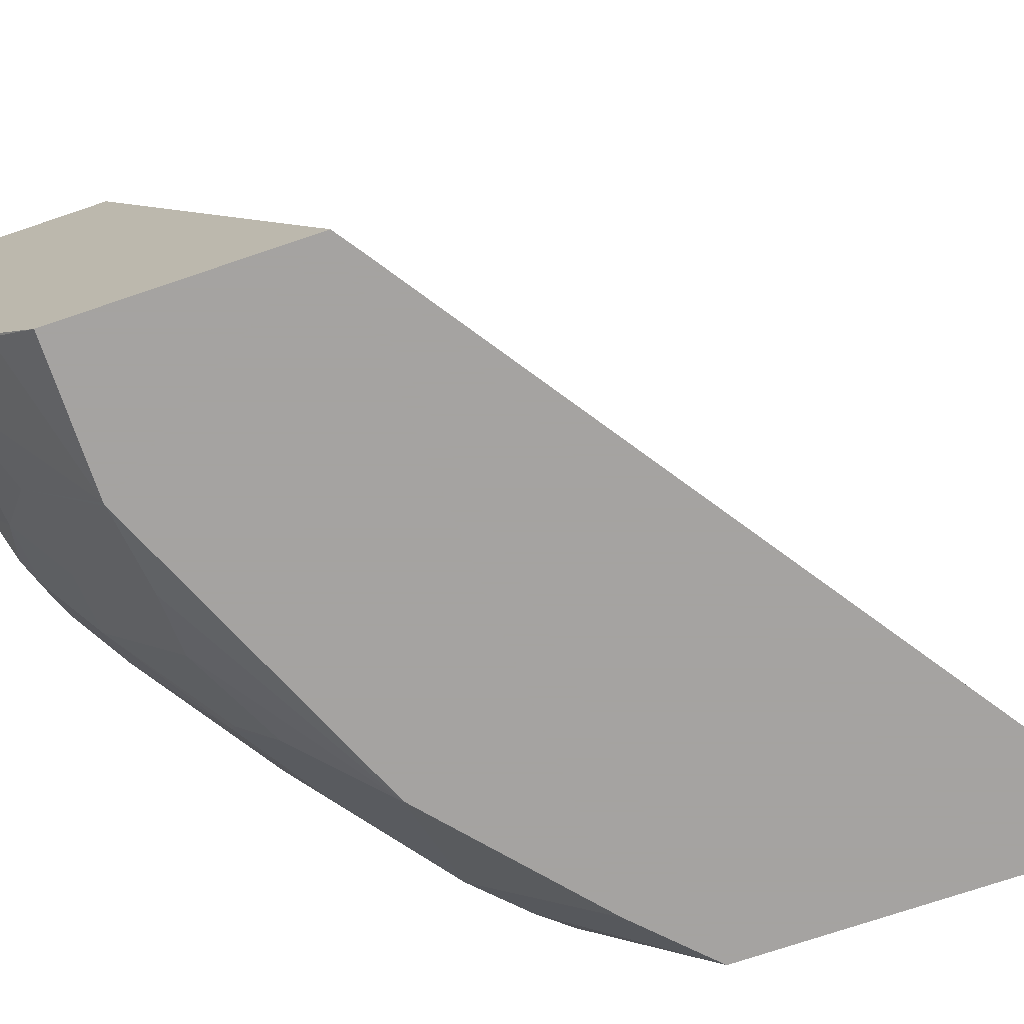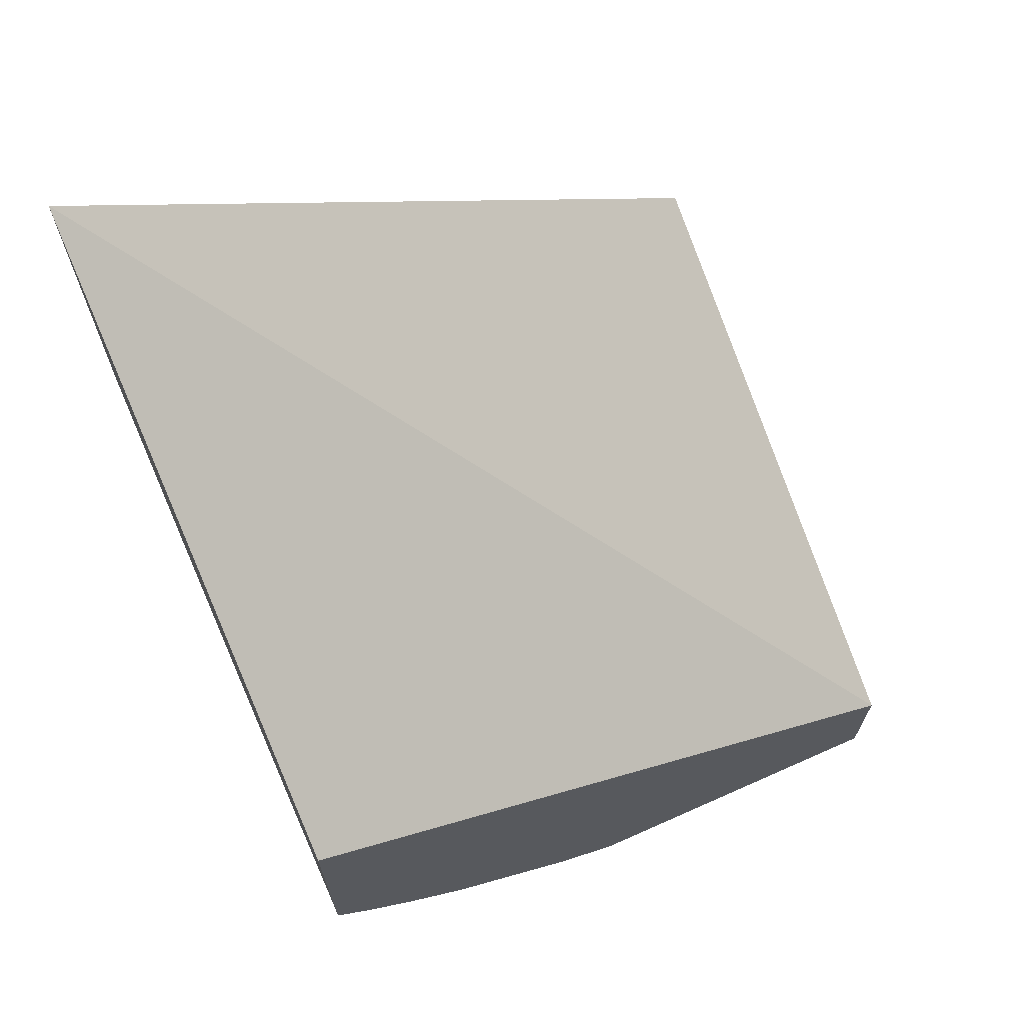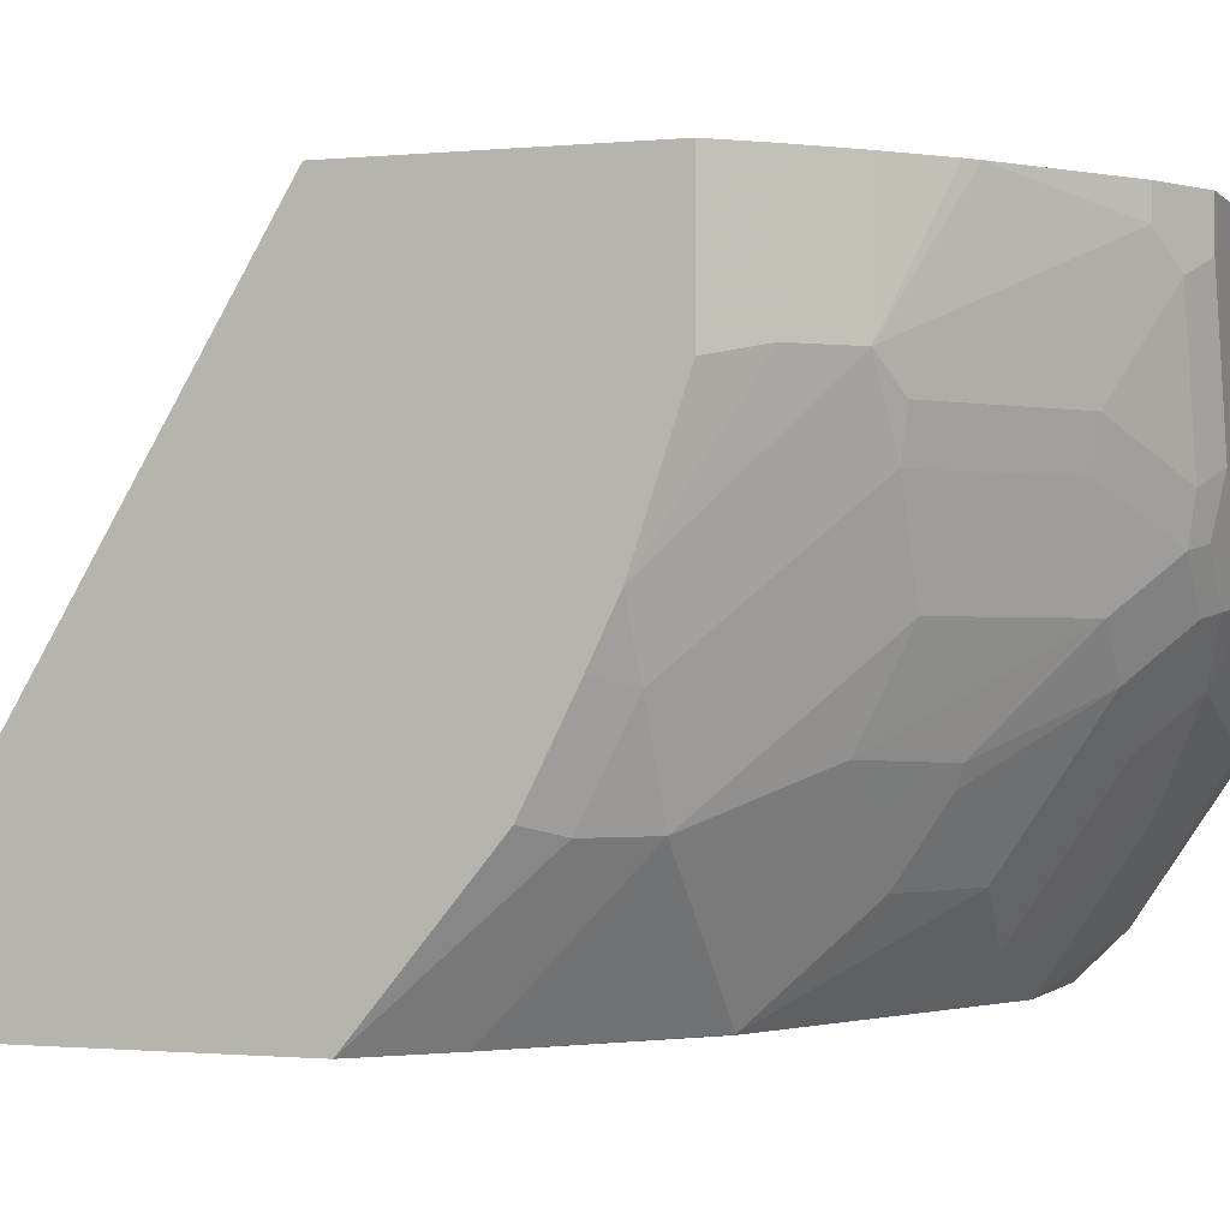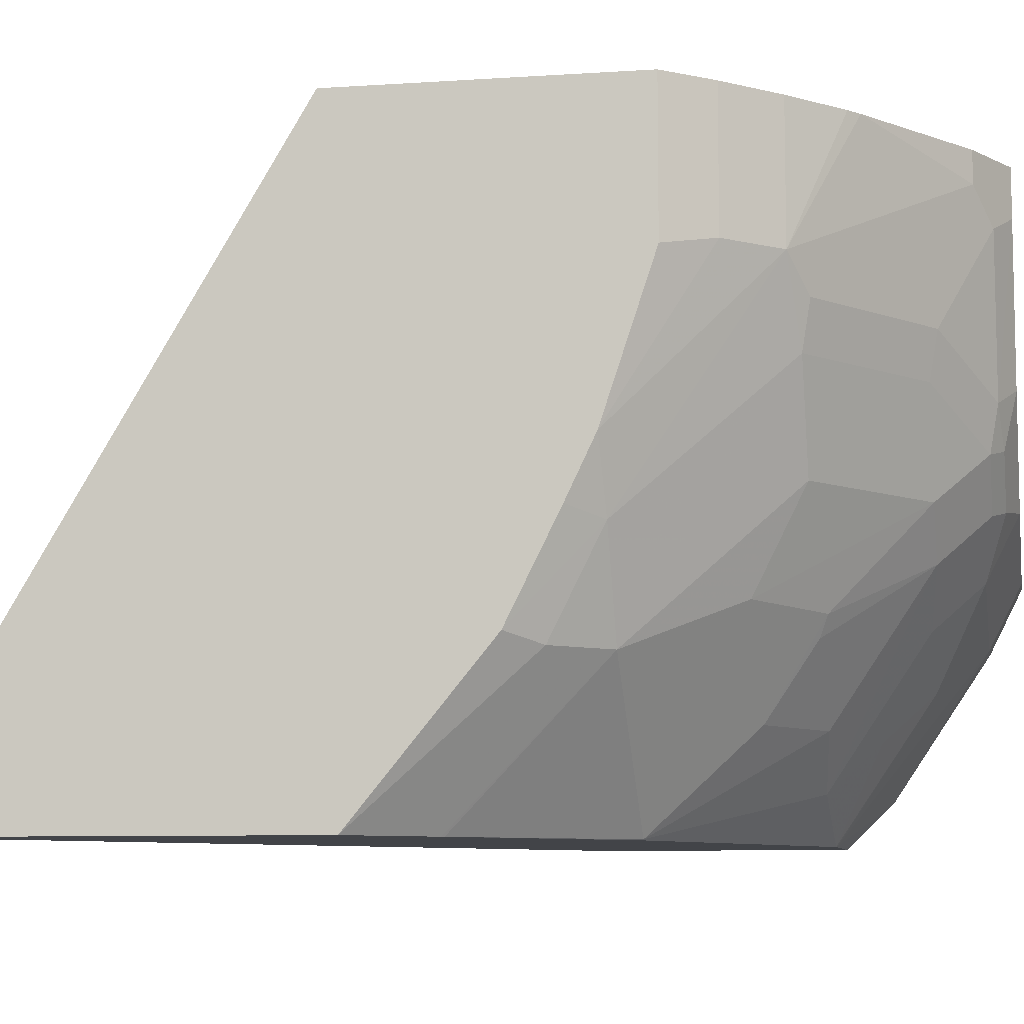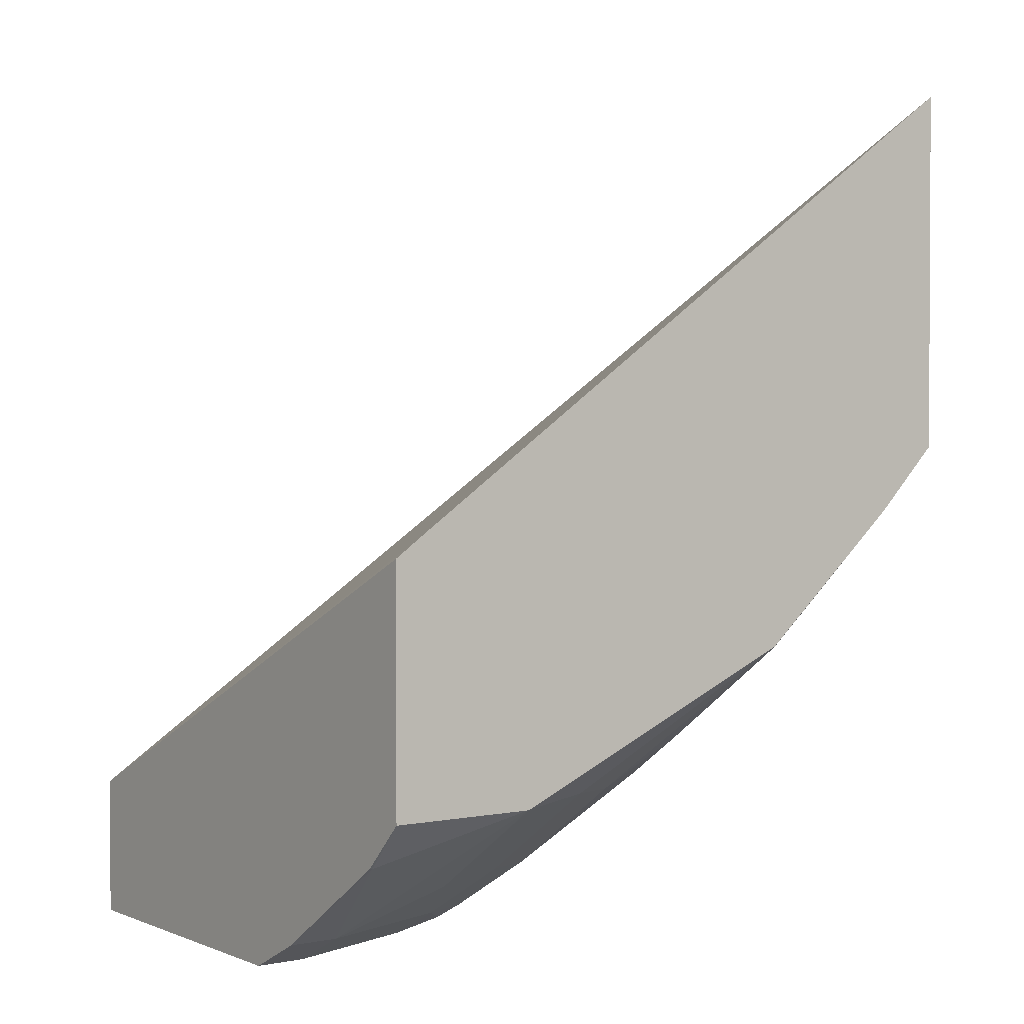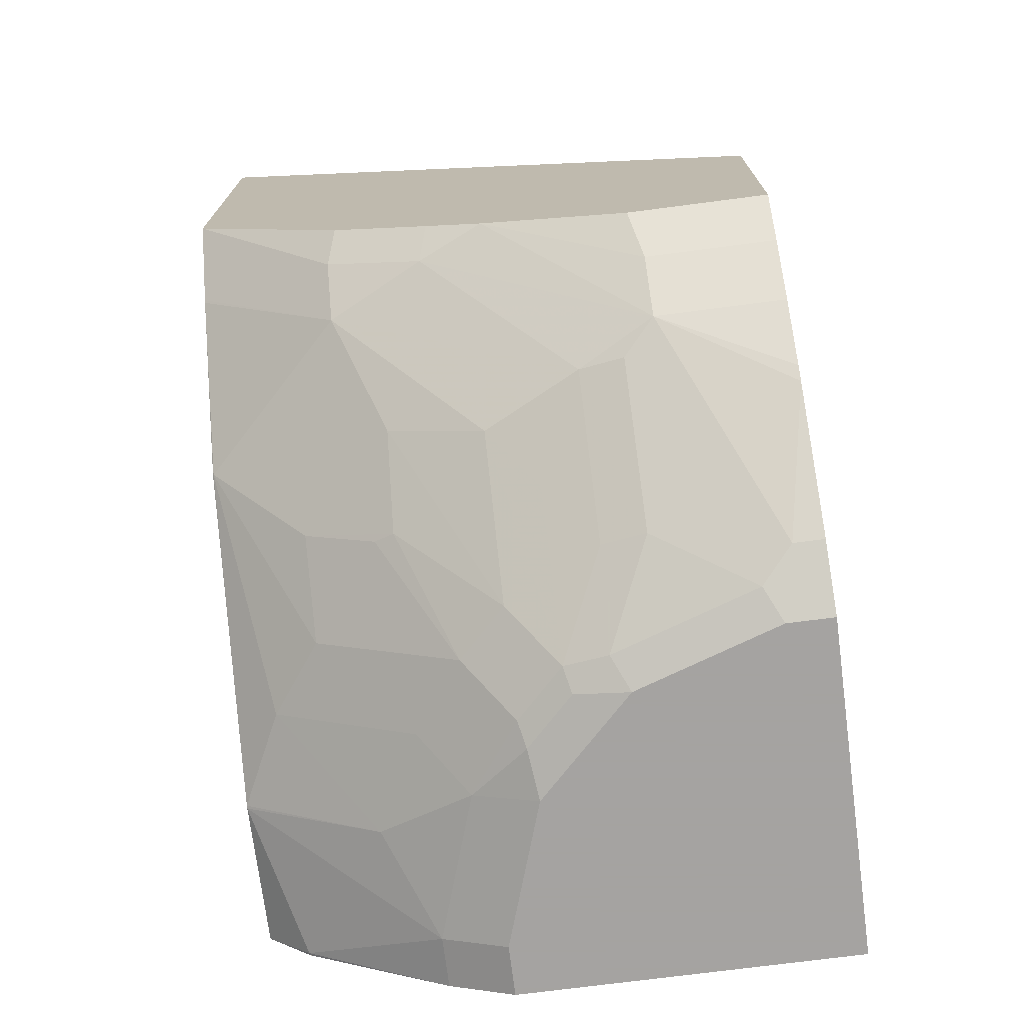
<metadata>
{"format":"obj","ext":"obj","renderer":"f3d","projection":"perspective","resolution":1024,"background":"white","views":[{"elev":-73.1,"azim":108.7,"up":"+Z"},{"elev":68.5,"azim":-24.0,"up":"+Y"},{"elev":-0.9,"azim":-69.9,"up":"+Z"},{"elev":-8.1,"azim":-79.4,"up":"+Z"},{"elev":1.6,"azim":144.2,"up":"+Y"},{"elev":-73.1,"azim":-82.6,"up":"+Y"}]}
</metadata>
<code>
v 0.001032 -0.7347 -0.2412
v -0.009952 -0.7268 -0.2412
v 0.001032 -0.8456 -0.0006832
v 0.001032 -0.8332 -0.2412
v -0.2774 -0.5403 -0.2412
v 0.001032 -0.9046 -0.0006832
v -0.2774 -0.6841 -0.0006832
v 0.001032 -0.8522 -0.2225
v -3.64e-06 -0.8522 -0.2229
v -0.05901 -0.8332 -0.2412
v -0.2774 -0.6934 -0.2412
v -0.1377 -0.9046 -0.0006832
v 0.001032 -0.9046 -0.1377
v -0.2774 -0.7954 -0.0006832
v 0.001032 -0.8915 -0.1639
v -0.01968 -0.8915 -0.1639
v -0.06013 -0.8329 -0.2412
v -0.05901 -0.8718 -0.1835
v -0.2504 -0.7204 -0.2412
v -0.2655 -0.7571 -0.1819
v -0.2774 -0.7452 -0.178
v -0.1377 -0.9046 -0.01969
v -0.1639 -0.8915 -0.0006832
v 0.001032 -0.8981 -0.1508
v -0.01968 -0.9046 -0.1377
v -0.2774 -0.7954 -0.05691
v -0.2622 -0.8128 -0.0006832
v -0.01968 -0.8981 -0.1508
v -0.07866 -0.8915 -0.1442
v -0.07866 -0.8522 -0.2032
v -0.09834 -0.8325 -0.2229
v -0.1868 -0.7768 -0.2409
v -0.1866 -0.7765 -0.2412
v -0.2494 -0.7214 -0.2412
v -0.2458 -0.7768 -0.1819
v -0.2655 -0.7768 -0.1426
v -0.2774 -0.7648 -0.1387
v -0.118 -0.9046 -0.07867
v -0.1639 -0.8915 -0.01312
v -0.1508 -0.8981 -0.02623
v -0.1311 -0.8981 -0.08524
v -0.2156 -0.8558 -0.0006832
v -0.07866 -0.9046 -0.118
v -0.2774 -0.7757 -0.1159
v -0.2622 -0.8128 -0.05246
v -0.2425 -0.8325 -0.0006832
v -0.09834 -0.8997 -0.1205
v -0.1082 -0.8948 -0.1229
v -0.1278 -0.8751 -0.1426
v -0.09834 -0.8718 -0.1639
v -0.1278 -0.8358 -0.2016
v -0.2261 -0.7768 -0.2016
v -0.1671 -0.8161 -0.2016
v -0.1868 -0.8161 -0.1819
v -0.2065 -0.8161 -0.1622
v -0.2065 -0.8358 -0.1229
v -0.2261 -0.8358 -0.08359
v -0.2425 -0.8325 -0.05246
v -0.118 -0.8997 -0.1008
v -0.1704 -0.8784 -0.06555
v -0.2294 -0.839 -0.06555
v -0.1671 -0.8751 -0.08359
v -0.1278 -0.8948 -0.1033
v -0.2209 -0.8517 -0.0006832
v -0.1475 -0.8751 -0.1229
v -0.1704 -0.839 -0.1639
v -0.1671 -0.8358 -0.1721
v -0.1868 -0.8554 -0.1033
f 36 57 58
f 32 51 53
f 32 53 54
f 32 54 52
f 34 52 35
f 35 56 57
f 35 54 55
f 35 55 56
f 35 57 36
f 36 44 37
f 36 58 44
f 32 34 33
f 35 52 54
f 32 52 34
f 27 45 58
f 31 49 51
f 31 50 49
f 29 31 30
f 29 50 31
f 29 49 50
f 29 48 49
f 29 47 48
f 29 43 47
f 27 58 46
f 26 44 45
f 25 43 28
f 23 42 39
f 38 41 59
f 22 41 38
f 31 51 32
f 38 59 43
f 56 65 63
f 39 58 40
f 22 40 41
f 57 61 58
f 57 60 61
f 57 62 60
f 57 63 62
f 57 68 63
f 56 68 57
f 56 63 68
f 55 65 56
f 55 66 65
f 54 66 55
f 53 66 54
f 53 67 66
f 49 53 51
f 49 67 53
f 49 66 67
f 49 65 66
f 40 60 41
f 40 58 61
f 40 61 60
f 41 60 62
f 41 62 63
f 41 63 59
f 39 42 58
f 42 64 58
f 44 58 45
f 46 58 64
f 47 59 48
f 48 59 63
f 48 63 49
f 49 63 65
f 43 59 47
f 22 39 40
f 10 18 17
f 20 36 21
f 5 21 37
f 5 11 21
f 4 9 10
f 4 8 9
f 3 12 6
f 3 23 12
f 3 42 23
f 3 64 42
f 3 46 64
f 3 27 46
f 3 14 27
f 3 7 14
f 3 5 7
f 2 5 3
f 1 5 2
f 1 11 5
f 1 19 11
f 1 34 19
f 1 33 34
f 1 17 33
f 1 10 17
f 1 4 10
f 1 8 4
f 1 15 8
f 1 24 15
f 1 13 24
f 21 36 37
f 1 3 6
f 1 2 3
f 5 37 44
f 5 44 26
f 1 6 13
f 5 14 7
f 5 26 14
f 20 35 36
f 19 34 35
f 18 29 30
f 17 32 33
f 17 31 32
f 17 30 31
f 17 18 30
f 16 29 18
f 16 43 29
f 16 28 43
f 15 28 16
f 15 24 28
f 14 45 27
f 14 26 45
f 19 35 20
f 13 25 28
f 13 28 24
f 6 38 43
f 6 43 25
f 6 25 13
f 8 15 9
f 9 15 16
f 6 22 38
f 10 16 18
f 12 39 22
f 9 16 10
f 6 12 22
f 11 20 21
f 11 19 20
f 12 23 39

</code>
